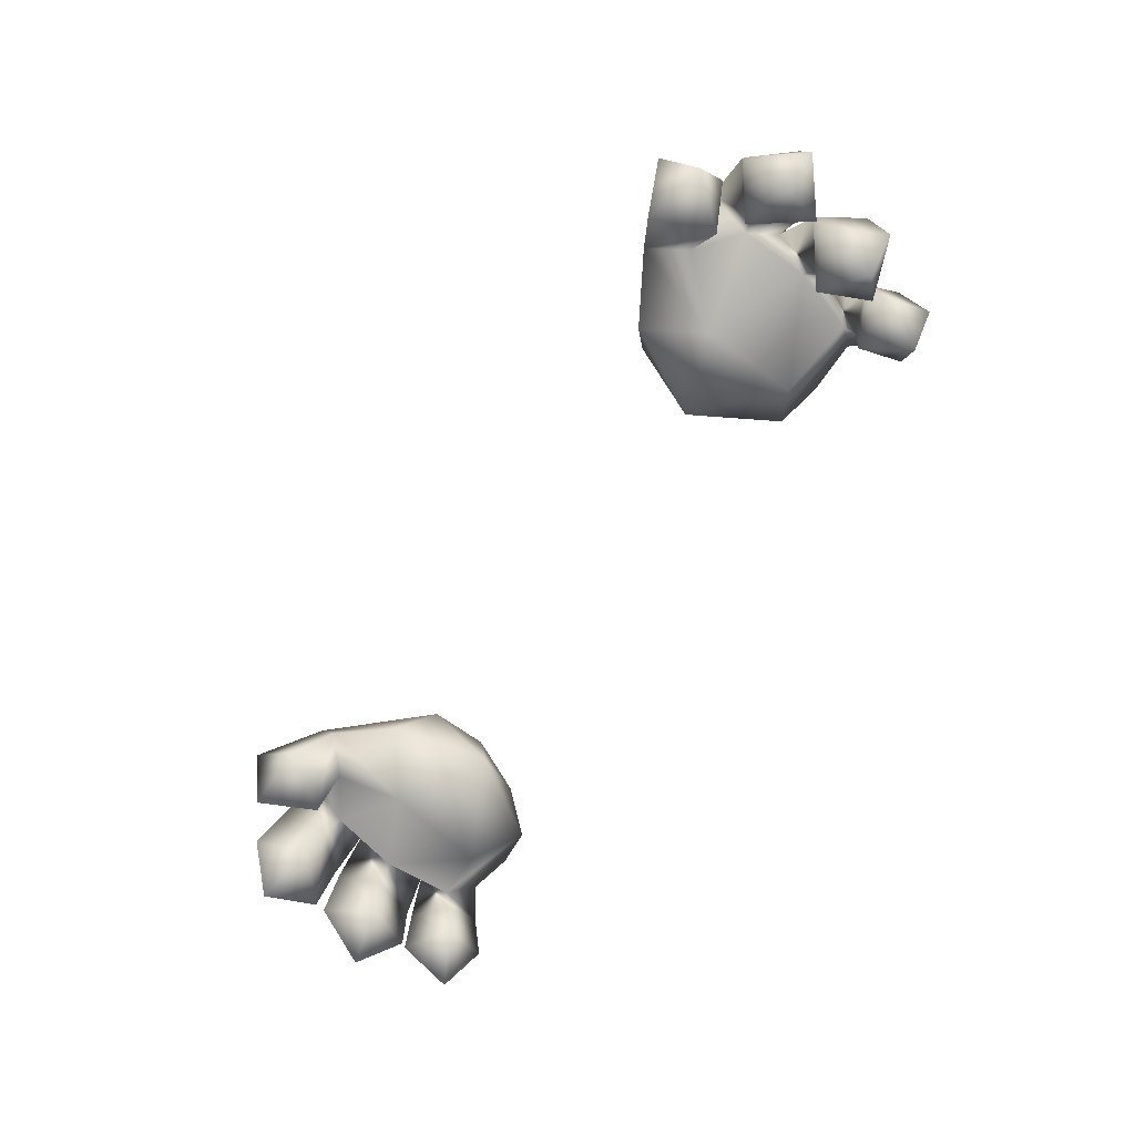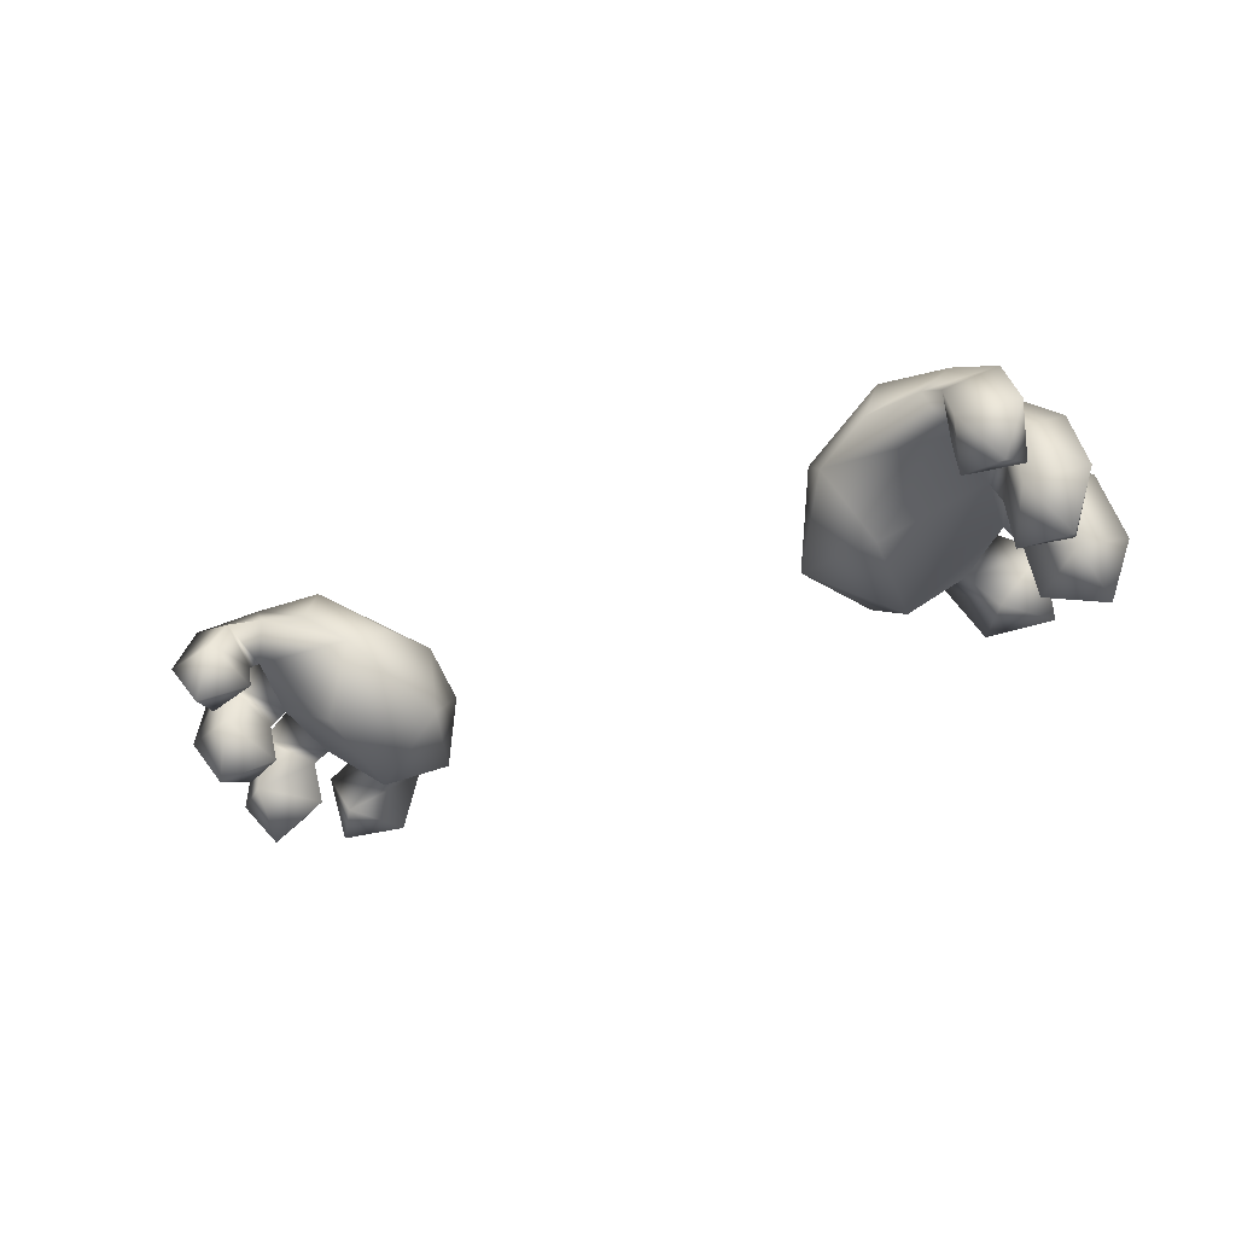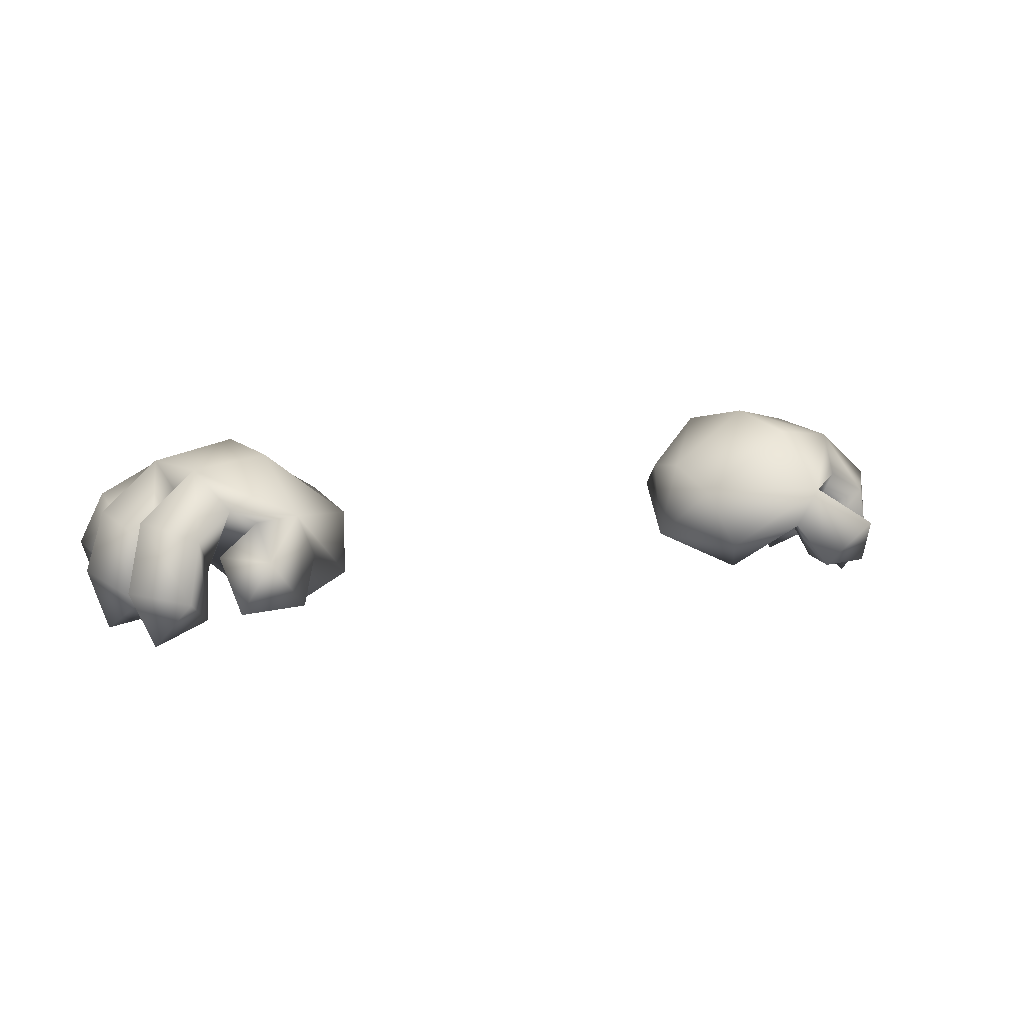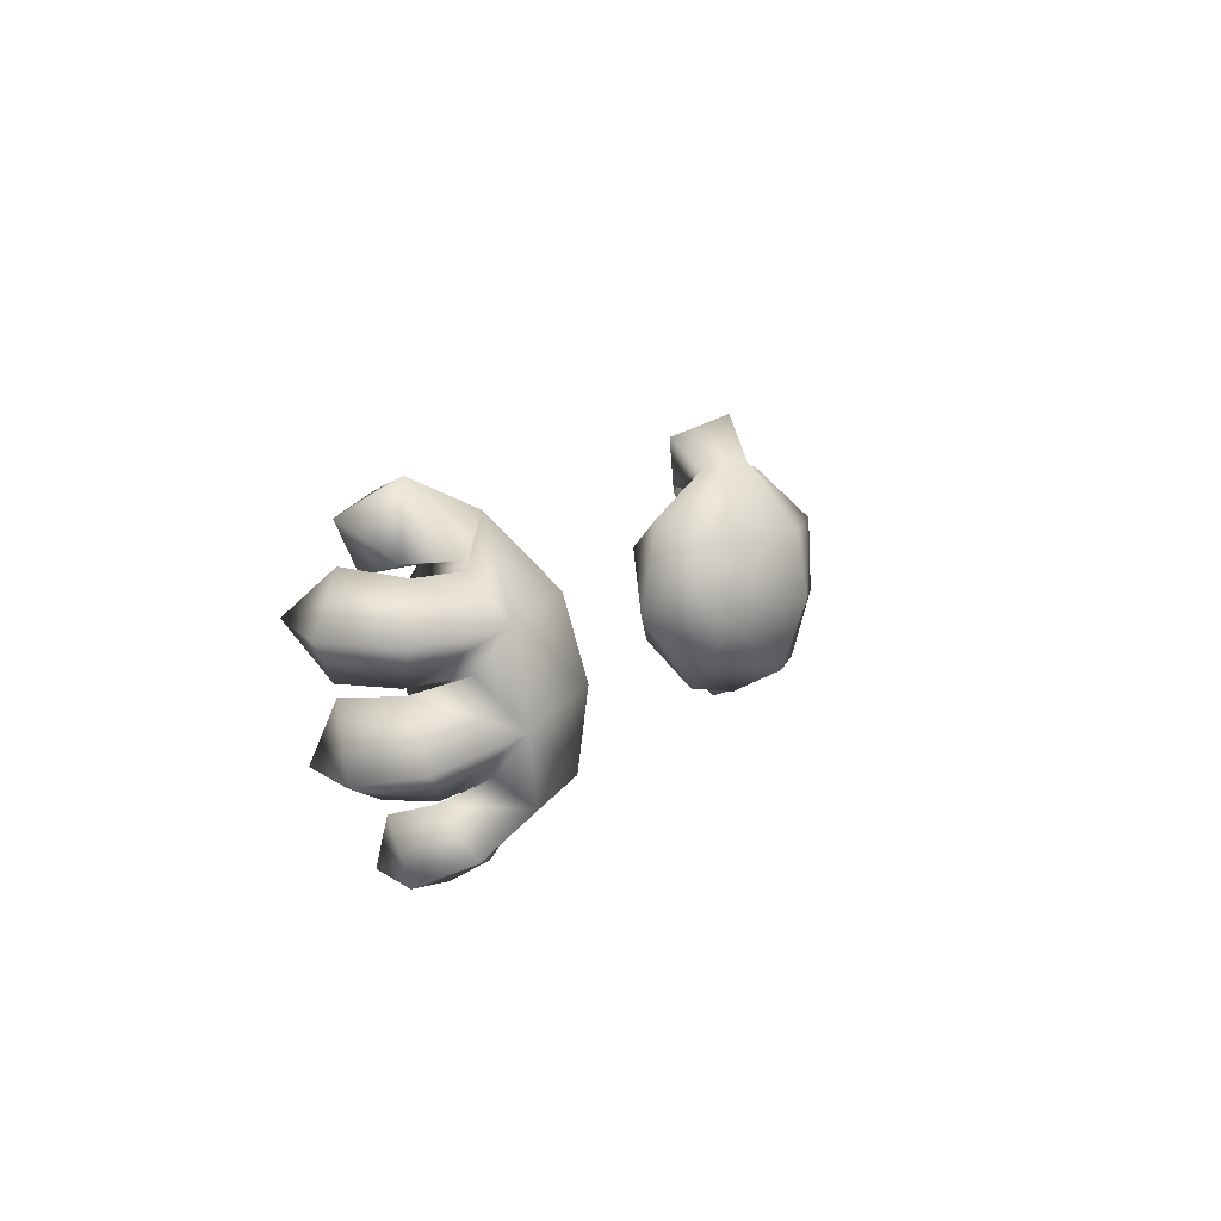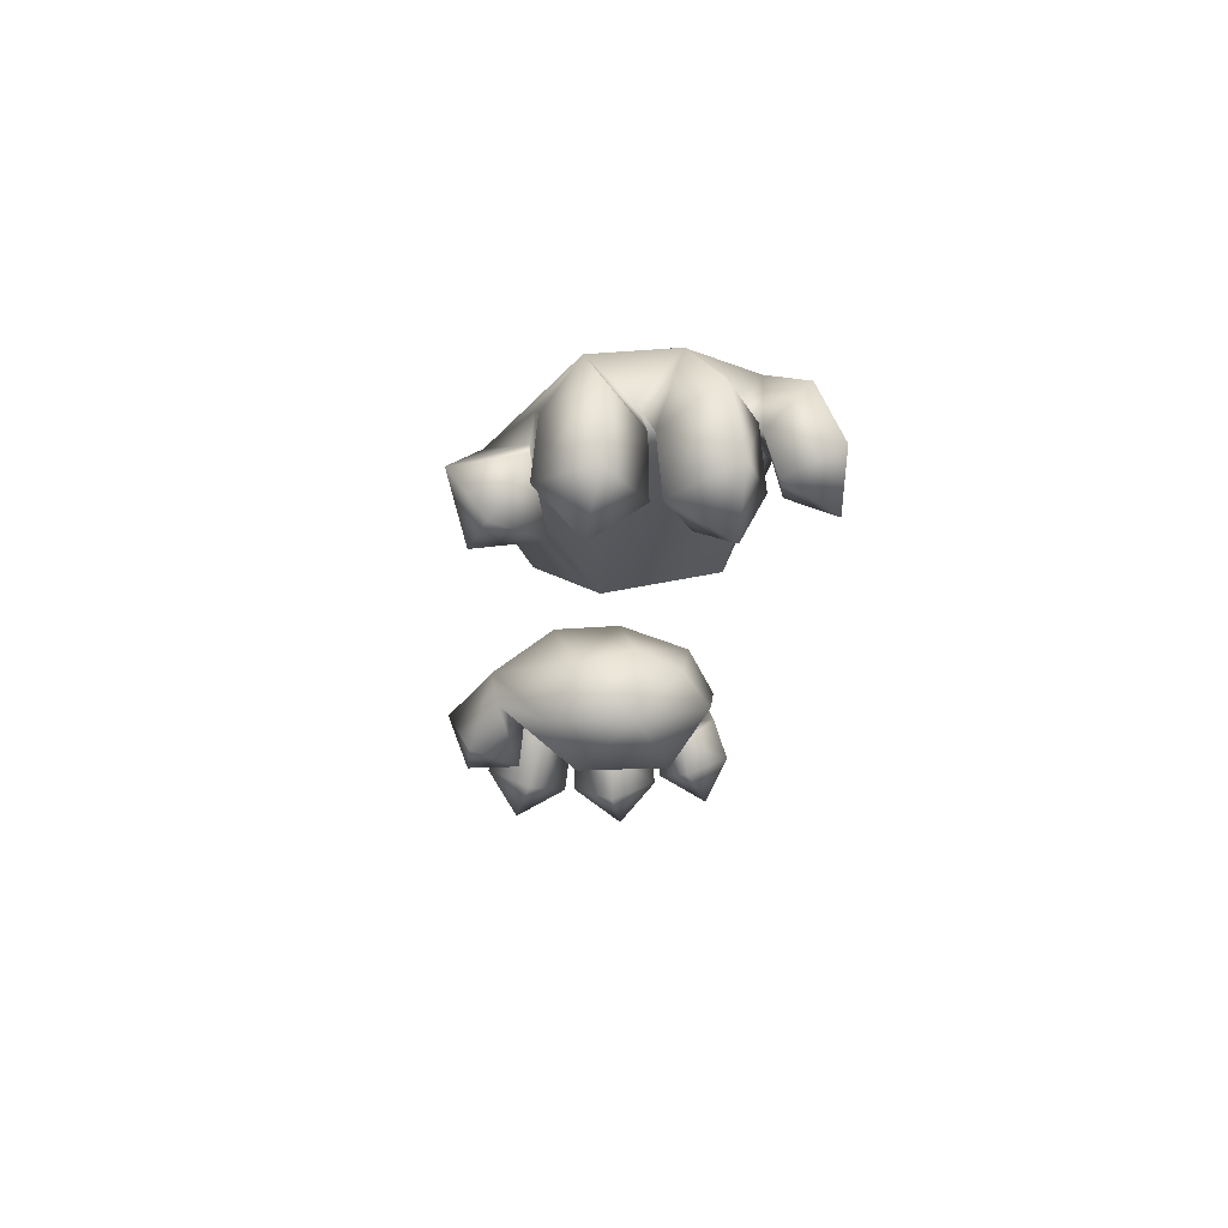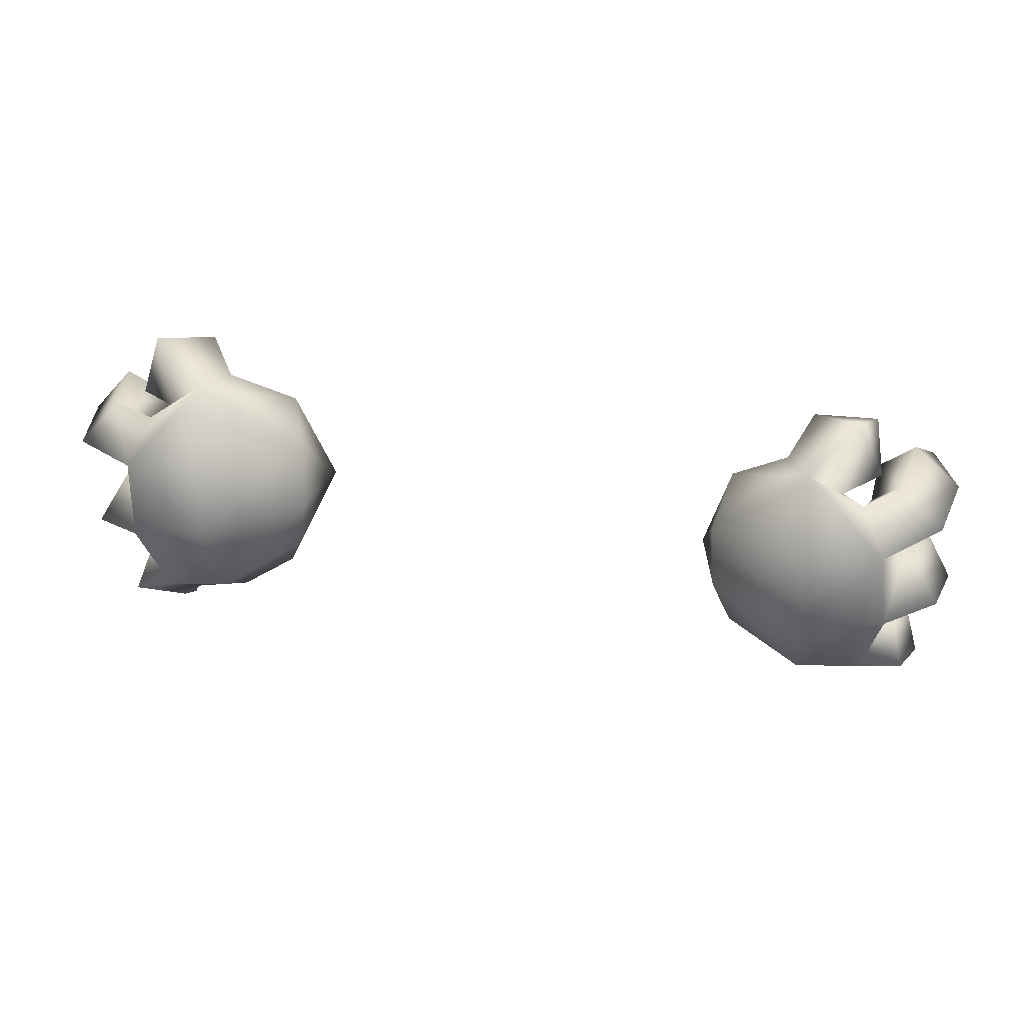
<metadata>
{"format":"obj","ext":"obj","renderer":"f3d","projection":"perspective","resolution":1024,"background":"white","views":[{"elev":-73.1,"azim":54.0,"up":"+Y"},{"elev":-32.5,"azim":-151.3,"up":"+Y"},{"elev":9.3,"azim":-31.6,"up":"+Y"},{"elev":11.4,"azim":110.1,"up":"+Z"},{"elev":-19.3,"azim":83.6,"up":"+Y"},{"elev":34.3,"azim":-172.0,"up":"+Z"}]}
</metadata>
<code>
o Inst3D_RefRep.223_Ref
v 1.753 2.514 1.203
v 1.673 2.489 1.47
v 1.747 2.278 1.333
v 1.742 2.882 1.03
v 1.729 2.931 0.6914
v 1.391 3.002 0.7769
v 1.415 2.921 1.083
v 1.02 2.719 0.5512
v 1.324 2.936 0.4508
v 1.287 2.736 0.3165
v 1.095 2.598 0.3768
v 1.245 2.325 0.4939
v 1.564 2.638 0.4068
v 1.64 2.577 0.6923
v 0.9054 2.401 0.7621
v 1.253 2.225 0.9189
v 1.082 2.376 1.137
v 1.701 2.734 0.8519
v 1.457 2.438 1.148
v 1.64 2.537 0.9943
v 1.673 2.701 1.18
v 1.549 2.638 1.188
v 1.442 2.659 1.335
v 1.348 2.481 1.302
v 0.9921 2.635 1.037
v 1.47 2.284 1.382
v 1.58 2.283 1.124
v 1.593 2.593 0.1297
v 1.829 2.565 0.1728
v 1.677 2.368 0.1708
v 0.9751 2.749 0.7965
v 1.654 2.781 0.5147
v 1.6 2.909 0.4056
v 1.499 2.782 0.31
v 1.81 2.793 0.2763
v 1.6 2.738 0.2184
v 1.761 2.625 0.4394
v 1.769 2.457 0.3903
v 1.575 2.598 0.3626
v 1.539 2.487 0.3346
v 1.73 2.42 0.4247
v 1.983 2.427 0.5332
v 1.816 2.206 0.5372
v 1.854 2.561 0.8305
v 1.708 2.495 1.019
v 2.029 2.667 1
v 1.865 2.599 1.183
v 1.88 2.357 1.208
v 2.055 2.358 1.002
v 1.675 2.313 1.051
v 1.782 2.644 0.4558
v 1.978 2.709 0.5966
v 1.852 2.566 0.8062
v 1.851 2.331 0.7828
v 1.685 2.499 0.6682
v 1.629 2.317 0.6555
v 1.89 2.16 1.033
v 1.851 2.32 0.8266
v -1.606 2.58 1.088
v -1.578 2.362 1.243
v -1.488 2.586 1.341
v -1.625 2.923 0.8722
v -1.295 2.965 0.8668
v -1.322 3.004 0.554
v -1.668 2.928 0.5342
v -0.9908 2.687 0.3097
v -1.093 2.546 0.1675
v -1.293 2.678 0.1216
v -1.309 2.895 0.233
v -1.22 2.294 0.3429
v -1.578 2.575 0.5675
v -1.551 2.598 0.2683
v -0.8418 2.399 0.5386
v -0.9563 2.426 0.937
v -1.158 2.252 0.7714
v -1.612 2.752 0.7119
v -1.321 2.496 1
v -1.408 2.701 1.029
v -1.532 2.763 1.032
v -1.528 2.576 0.867
v -1.279 2.738 1.153
v -0.8838 2.669 0.7907
v -1.191 2.556 1.128
v -1.297 2.371 1.248
v -1.444 2.34 1.011
v -1.657 2.469 0.001883
v -1.792 2.287 0.08684
v -1.875 2.52 0.09299
v -0.9069 2.749 0.5368
v -1.622 2.754 0.3697
v -1.588 2.865 0.2361
v -1.502 2.726 0.1434
v -1.601 2.644 0.07266
v -1.79 2.743 0.1616
v -1.804 2.412 0.306
v -1.734 2.581 0.3318
v -1.568 2.515 0.2285
v -1.594 2.365 0.2051
v -1.77 2.367 0.3379
v -1.888 2.199 0.4903
v -1.979 2.461 0.4899
v -1.758 2.574 0.7385
v -1.882 2.728 0.9213
v -1.583 2.502 0.9045
v -1.962 2.445 0.9694
v -1.756 2.403 1.136
v -1.692 2.652 1.08
v -1.613 2.287 0.9509
v -1.748 2.606 0.3502
v -1.906 2.72 0.513
v -1.83 2.343 0.7193
v -1.76 2.576 0.7152
v -1.656 2.251 0.5554
v -1.631 2.465 0.5581
v -1.824 2.335 0.7633
v -1.861 2.209 0.9922
f 1 2 3
f 4 5 6
f 4 6 7
f 8 9 10
f 8 10 11
f 12 13 14
f 15 16 17
f 5 4 18
f 19 20 21
f 19 21 22
f 23 4 7
f 17 24 23
f 17 23 25
f 16 19 24
f 16 24 17
f 21 4 23
f 21 23 22
f 22 23 2
f 2 1 22
f 23 24 26
f 23 26 2
f 24 19 27
f 24 27 26
f 22 1 19
f 19 1 27
f 3 2 26
f 27 3 26
f 1 3 27
f 20 14 18
f 28 29 30
f 31 6 9
f 31 9 8
f 14 13 32
f 33 5 32
f 25 15 17
f 8 15 31
f 11 10 34
f 11 34 13
f 11 13 12
f 25 7 6
f 25 6 31
f 31 15 25
f 23 7 25
f 11 15 8
f 34 33 35
f 34 35 36
f 35 37 38
f 35 38 29
f 32 13 39
f 32 39 37
f 13 34 36
f 13 36 39
f 28 30 40
f 30 29 38
f 40 30 38
f 36 35 29
f 36 29 28
f 33 37 35
f 39 36 28
f 39 28 40
f 37 39 40
f 37 40 38
f 9 6 5
f 9 5 33
f 10 9 33
f 10 33 34
f 12 16 15
f 12 15 11
f 41 42 43
f 18 4 44
f 20 18 44
f 20 44 45
f 46 47 48
f 46 48 49
f 47 45 50
f 47 50 48
f 51 52 42
f 51 42 41
f 52 53 54
f 52 54 42
f 53 55 56
f 53 56 54
f 55 51 41
f 55 41 56
f 49 57 58
f 58 57 50
f 49 48 57
f 50 57 48
f 41 43 56
f 43 42 54
f 56 43 54
f 4 47 46
f 21 20 45
f 21 45 47
f 44 46 49
f 44 49 58
f 45 44 58
f 45 58 50
f 5 53 52
f 18 14 55
f 18 55 53
f 14 32 51
f 14 51 55
f 32 5 51
f 16 20 19
f 16 14 20
f 12 14 16
f 44 4 46
f 4 21 47
f 5 18 53
f 51 5 52
f 33 32 37
f 59 60 61
f 62 63 64
f 62 64 65
f 66 67 68
f 66 68 69
f 70 71 72
f 73 74 75
f 76 62 65
f 77 78 79
f 77 79 80
f 81 63 62
f 74 82 81
f 74 81 83
f 75 74 83
f 75 83 77
f 79 78 81
f 79 81 62
f 78 59 61
f 78 61 81
f 81 61 84
f 81 84 83
f 83 84 85
f 83 85 77
f 77 85 59
f 77 59 78
f 60 84 61
f 85 84 60
f 59 85 60
f 80 76 71
f 86 87 88
f 89 66 69
f 89 69 64
f 71 90 72
f 91 90 65
f 82 74 73
f 66 89 73
f 67 70 72
f 67 72 92
f 67 92 68
f 82 89 64
f 82 64 63
f 89 82 73
f 81 82 63
f 67 66 73
f 92 93 94
f 92 94 91
f 94 88 95
f 94 95 96
f 90 96 97
f 90 97 72
f 72 97 93
f 72 93 92
f 86 98 87
f 87 95 88
f 98 95 87
f 93 86 88
f 93 88 94
f 91 96 90
f 97 98 86
f 97 86 93
f 96 95 98
f 96 98 97
f 69 91 65
f 69 65 64
f 68 92 91
f 68 91 69
f 70 73 75
f 70 67 73
f 99 100 101
f 62 102 103
f 80 104 102
f 80 102 76
f 103 105 106
f 103 106 107
f 107 106 108
f 107 108 104
f 109 99 101
f 109 101 110
f 110 101 111
f 110 111 112
f 112 111 113
f 112 113 114
f 114 113 99
f 114 99 109
f 105 115 116
f 115 108 116
f 105 116 106
f 108 106 116
f 99 113 100
f 100 111 101
f 113 111 100
f 62 107 79
f 79 107 104
f 79 104 80
f 102 115 105
f 102 105 103
f 104 108 115
f 104 115 102
f 65 112 76
f 76 112 114
f 76 114 71
f 71 114 109
f 71 109 90
f 65 109 110
f 75 77 80
f 75 80 71
f 70 75 71
f 62 103 107
f 76 102 62
f 65 110 112
f 90 109 65
f 91 94 96

</code>
